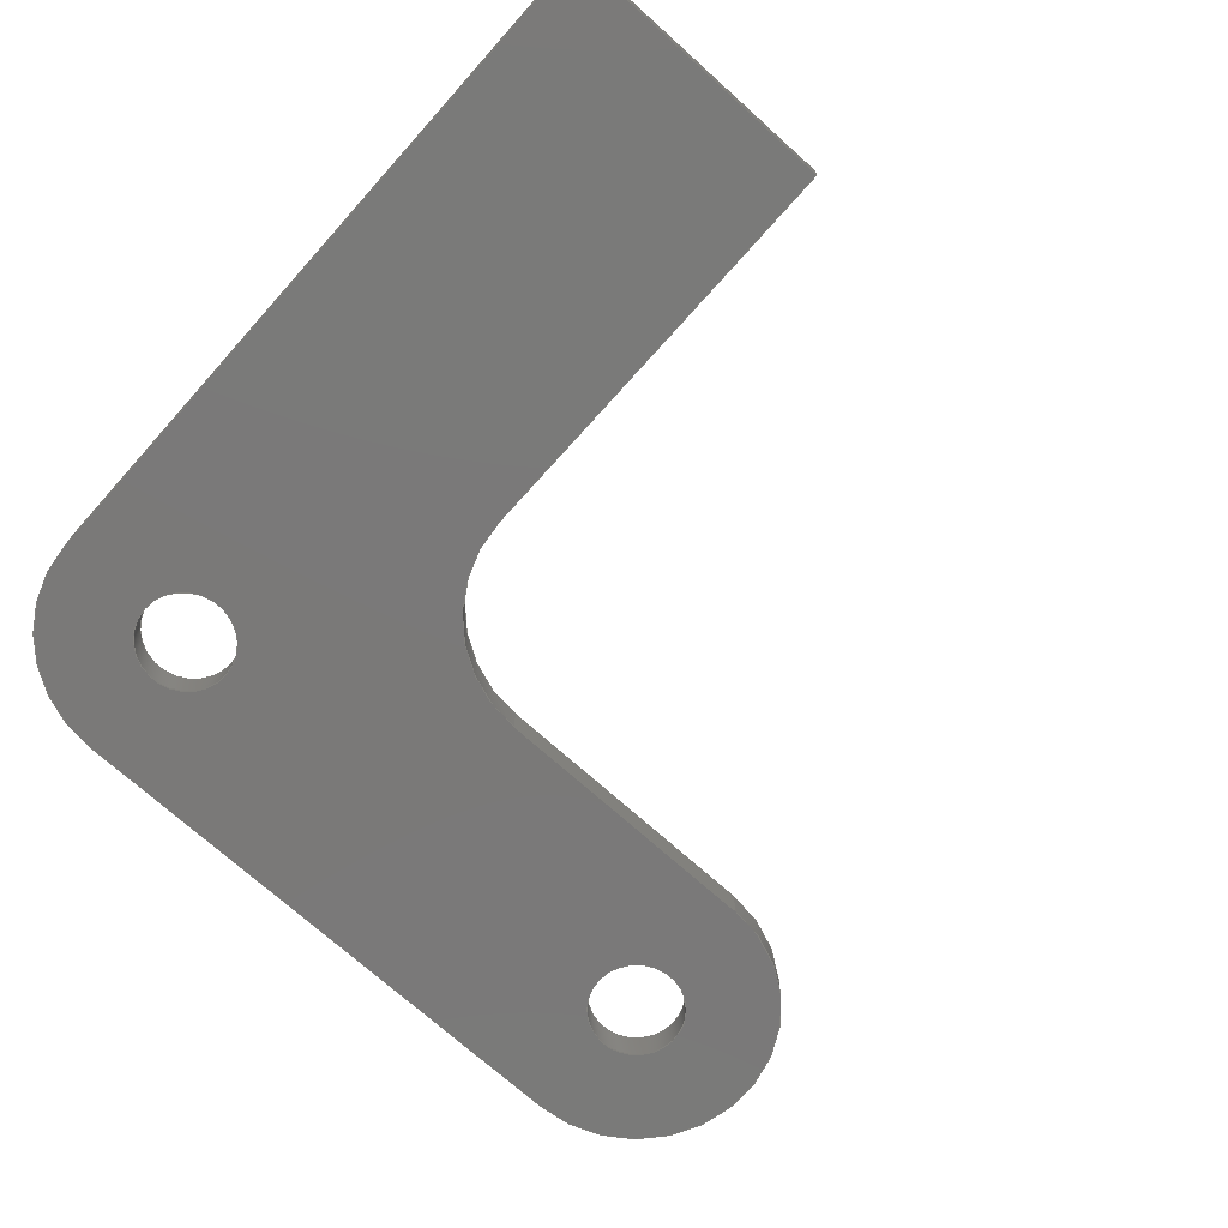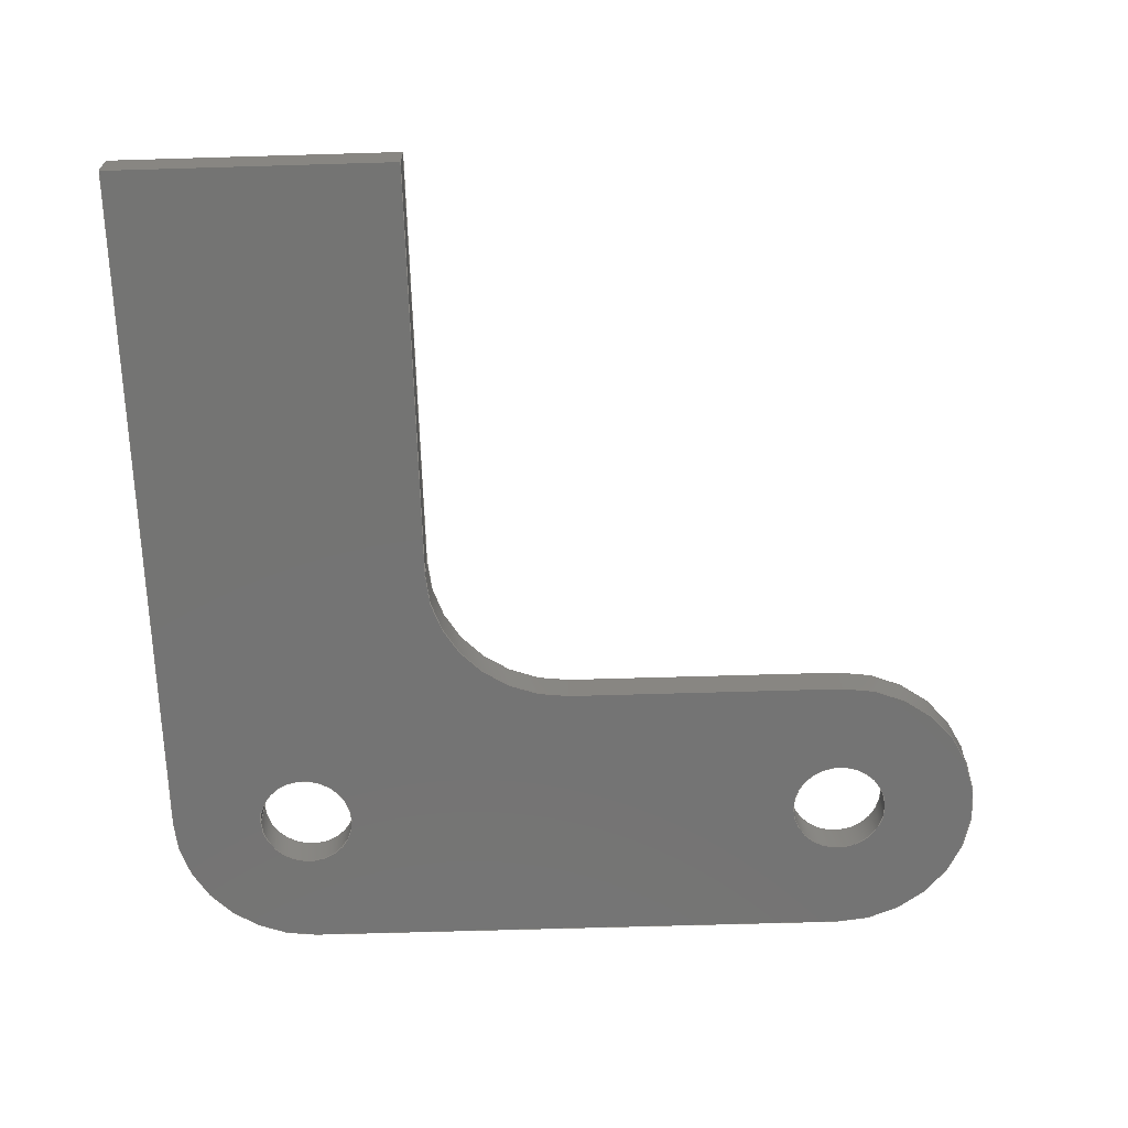
<metadata>
{"format":"step","ext":"stp","renderer":"f3d","projection":"perspective","resolution":1024,"background":"white","views":[{"elev":-72.6,"azim":-41.9,"up":"+Y"},{"elev":-66.2,"azim":1.7,"up":"+Y"}]}
</metadata>
<code>
ISO-10303-21;
DATA;
#1=MECHANICAL_DESIGN_GEOMETRIC_PRESENTATION_REPRESENTATION('',(#4),#398);
#2=SHAPE_REPRESENTATION_RELATIONSHIP('SRR','None',#409,#3);
#3=ADVANCED_BREP_SHAPE_REPRESENTATION('',(#5),#397);
#4=STYLED_ITEM('',(#418),#5);
#5=MANIFOLD_SOLID_BREP('Solid1',#222);
#6=FACE_BOUND('',#40,.T.);
#7=FACE_BOUND('',#41,.T.);
#8=FACE_BOUND('',#43,.T.);
#9=FACE_BOUND('',#44,.T.);
#10=PLANE('',#250);
#11=PLANE('',#254);
#12=PLANE('',#255);
#13=PLANE('',#256);
#14=PLANE('',#260);
#15=PLANE('',#264);
#16=PLANE('',#265);
#17=FACE_OUTER_BOUND('',#29,.T.);
#18=FACE_OUTER_BOUND('',#30,.T.);
#19=FACE_OUTER_BOUND('',#31,.T.);
#20=FACE_OUTER_BOUND('',#32,.T.);
#21=FACE_OUTER_BOUND('',#33,.T.);
#22=FACE_OUTER_BOUND('',#34,.T.);
#23=FACE_OUTER_BOUND('',#35,.T.);
#24=FACE_OUTER_BOUND('',#36,.T.);
#25=FACE_OUTER_BOUND('',#37,.T.);
#26=FACE_OUTER_BOUND('',#38,.T.);
#27=FACE_OUTER_BOUND('',#39,.T.);
#28=FACE_OUTER_BOUND('',#42,.T.);
#29=EDGE_LOOP('',(#145,#146,#147,#148));
#30=EDGE_LOOP('',(#149,#150,#151,#152));
#31=EDGE_LOOP('',(#153,#154,#155,#156));
#32=EDGE_LOOP('',(#157,#158,#159,#160));
#33=EDGE_LOOP('',(#161,#162,#163,#164));
#34=EDGE_LOOP('',(#165,#166,#167,#168));
#35=EDGE_LOOP('',(#169,#170,#171,#172));
#36=EDGE_LOOP('',(#173,#174,#175,#176));
#37=EDGE_LOOP('',(#177,#178,#179,#180));
#38=EDGE_LOOP('',(#181,#182,#183,#184));
#39=EDGE_LOOP('',(#185,#186,#187,#188,#189,#190,#191,#192));
#40=EDGE_LOOP('',(#193));
#41=EDGE_LOOP('',(#194));
#42=EDGE_LOOP('',(#195,#196,#197,#198,#199,#200,#201,#202));
#43=EDGE_LOOP('',(#203));
#44=EDGE_LOOP('',(#204));
#45=LINE('',#337,#65);
#46=LINE('',#343,#66);
#47=LINE('',#348,#67);
#48=LINE('',#350,#68);
#49=LINE('',#352,#69);
#50=LINE('',#353,#70);
#51=LINE('',#359,#71);
#52=LINE('',#362,#72);
#53=LINE('',#364,#73);
#54=LINE('',#365,#74);
#55=LINE('',#368,#75);
#56=LINE('',#370,#76);
#57=LINE('',#371,#77);
#58=LINE('',#374,#78);
#59=LINE('',#376,#79);
#60=LINE('',#377,#80);
#61=LINE('',#383,#81);
#62=LINE('',#386,#82);
#63=LINE('',#388,#83);
#64=LINE('',#389,#84);
#65=VECTOR('',#272,0.086);
#66=VECTOR('',#279,0.086);
#67=VECTOR('',#284,0.3937);
#68=VECTOR('',#285,0.3937);
#69=VECTOR('',#286,0.3937);
#70=VECTOR('',#287,0.3937);
#71=VECTOR('',#294,0.3937);
#72=VECTOR('',#297,0.3937);
#73=VECTOR('',#298,0.3937);
#74=VECTOR('',#299,0.3937);
#75=VECTOR('',#302,0.3937);
#76=VECTOR('',#303,0.3937);
#77=VECTOR('',#304,0.3937);
#78=VECTOR('',#307,0.3937);
#79=VECTOR('',#308,0.3937);
#80=VECTOR('',#309,0.3937);
#81=VECTOR('',#316,0.3937);
#82=VECTOR('',#319,0.3937);
#83=VECTOR('',#320,0.3937);
#84=VECTOR('',#321,0.3937);
#85=CIRCLE('',#245,0.086);
#86=CIRCLE('',#246,0.086);
#87=CIRCLE('',#248,0.086);
#88=CIRCLE('',#249,0.086);
#89=CIRCLE('',#252,0.25);
#90=CIRCLE('',#253,0.25);
#91=CIRCLE('',#258,0.25);
#92=CIRCLE('',#259,0.25);
#93=CIRCLE('',#262,0.25);
#94=CIRCLE('',#263,0.25);
#95=VERTEX_POINT('',#334);
#96=VERTEX_POINT('',#336);
#97=VERTEX_POINT('',#340);
#98=VERTEX_POINT('',#342);
#99=VERTEX_POINT('',#346);
#100=VERTEX_POINT('',#347);
#101=VERTEX_POINT('',#349);
#102=VERTEX_POINT('',#351);
#103=VERTEX_POINT('',#355);
#104=VERTEX_POINT('',#357);
#105=VERTEX_POINT('',#361);
#106=VERTEX_POINT('',#363);
#107=VERTEX_POINT('',#367);
#108=VERTEX_POINT('',#369);
#109=VERTEX_POINT('',#373);
#110=VERTEX_POINT('',#375);
#111=VERTEX_POINT('',#379);
#112=VERTEX_POINT('',#381);
#113=VERTEX_POINT('',#385);
#114=VERTEX_POINT('',#387);
#115=EDGE_CURVE('',#95,#95,#85,.T.);
#116=EDGE_CURVE('',#95,#96,#45,.T.);
#117=EDGE_CURVE('',#96,#96,#86,.T.);
#118=EDGE_CURVE('',#97,#97,#87,.T.);
#119=EDGE_CURVE('',#97,#98,#46,.T.);
#120=EDGE_CURVE('',#98,#98,#88,.T.);
#121=EDGE_CURVE('',#99,#100,#47,.T.);
#122=EDGE_CURVE('',#100,#101,#48,.T.);
#123=EDGE_CURVE('',#102,#101,#49,.T.);
#124=EDGE_CURVE('',#99,#102,#50,.T.);
#125=EDGE_CURVE('',#103,#99,#89,.T.);
#126=EDGE_CURVE('',#104,#102,#90,.T.);
#127=EDGE_CURVE('',#103,#104,#51,.T.);
#128=EDGE_CURVE('',#105,#103,#52,.T.);
#129=EDGE_CURVE('',#106,#104,#53,.T.);
#130=EDGE_CURVE('',#105,#106,#54,.T.);
#131=EDGE_CURVE('',#107,#105,#55,.T.);
#132=EDGE_CURVE('',#108,#106,#56,.T.);
#133=EDGE_CURVE('',#107,#108,#57,.T.);
#134=EDGE_CURVE('',#109,#107,#58,.T.);
#135=EDGE_CURVE('',#110,#108,#59,.T.);
#136=EDGE_CURVE('',#109,#110,#60,.T.);
#137=EDGE_CURVE('',#111,#109,#91,.T.);
#138=EDGE_CURVE('',#112,#110,#92,.T.);
#139=EDGE_CURVE('',#111,#112,#61,.T.);
#140=EDGE_CURVE('',#113,#111,#62,.T.);
#141=EDGE_CURVE('',#114,#112,#63,.T.);
#142=EDGE_CURVE('',#113,#114,#64,.T.);
#143=EDGE_CURVE('',#100,#113,#93,.T.);
#144=EDGE_CURVE('',#101,#114,#94,.T.);
#145=ORIENTED_EDGE('',*,*,#115,.F.);
#146=ORIENTED_EDGE('',*,*,#116,.T.);
#147=ORIENTED_EDGE('',*,*,#117,.T.);
#148=ORIENTED_EDGE('',*,*,#116,.F.);
#149=ORIENTED_EDGE('',*,*,#118,.F.);
#150=ORIENTED_EDGE('',*,*,#119,.T.);
#151=ORIENTED_EDGE('',*,*,#120,.T.);
#152=ORIENTED_EDGE('',*,*,#119,.F.);
#153=ORIENTED_EDGE('',*,*,#121,.T.);
#154=ORIENTED_EDGE('',*,*,#122,.T.);
#155=ORIENTED_EDGE('',*,*,#123,.F.);
#156=ORIENTED_EDGE('',*,*,#124,.F.);
#157=ORIENTED_EDGE('',*,*,#125,.T.);
#158=ORIENTED_EDGE('',*,*,#124,.T.);
#159=ORIENTED_EDGE('',*,*,#126,.F.);
#160=ORIENTED_EDGE('',*,*,#127,.F.);
#161=ORIENTED_EDGE('',*,*,#128,.T.);
#162=ORIENTED_EDGE('',*,*,#127,.T.);
#163=ORIENTED_EDGE('',*,*,#129,.F.);
#164=ORIENTED_EDGE('',*,*,#130,.F.);
#165=ORIENTED_EDGE('',*,*,#131,.T.);
#166=ORIENTED_EDGE('',*,*,#130,.T.);
#167=ORIENTED_EDGE('',*,*,#132,.F.);
#168=ORIENTED_EDGE('',*,*,#133,.F.);
#169=ORIENTED_EDGE('',*,*,#134,.T.);
#170=ORIENTED_EDGE('',*,*,#133,.T.);
#171=ORIENTED_EDGE('',*,*,#135,.F.);
#172=ORIENTED_EDGE('',*,*,#136,.F.);
#173=ORIENTED_EDGE('',*,*,#137,.T.);
#174=ORIENTED_EDGE('',*,*,#136,.T.);
#175=ORIENTED_EDGE('',*,*,#138,.F.);
#176=ORIENTED_EDGE('',*,*,#139,.F.);
#177=ORIENTED_EDGE('',*,*,#140,.T.);
#178=ORIENTED_EDGE('',*,*,#139,.T.);
#179=ORIENTED_EDGE('',*,*,#141,.F.);
#180=ORIENTED_EDGE('',*,*,#142,.F.);
#181=ORIENTED_EDGE('',*,*,#143,.T.);
#182=ORIENTED_EDGE('',*,*,#142,.T.);
#183=ORIENTED_EDGE('',*,*,#144,.F.);
#184=ORIENTED_EDGE('',*,*,#122,.F.);
#185=ORIENTED_EDGE('',*,*,#144,.T.);
#186=ORIENTED_EDGE('',*,*,#141,.T.);
#187=ORIENTED_EDGE('',*,*,#138,.T.);
#188=ORIENTED_EDGE('',*,*,#135,.T.);
#189=ORIENTED_EDGE('',*,*,#132,.T.);
#190=ORIENTED_EDGE('',*,*,#129,.T.);
#191=ORIENTED_EDGE('',*,*,#126,.T.);
#192=ORIENTED_EDGE('',*,*,#123,.T.);
#193=ORIENTED_EDGE('',*,*,#118,.T.);
#194=ORIENTED_EDGE('',*,*,#115,.T.);
#195=ORIENTED_EDGE('',*,*,#143,.F.);
#196=ORIENTED_EDGE('',*,*,#121,.F.);
#197=ORIENTED_EDGE('',*,*,#125,.F.);
#198=ORIENTED_EDGE('',*,*,#128,.F.);
#199=ORIENTED_EDGE('',*,*,#131,.F.);
#200=ORIENTED_EDGE('',*,*,#134,.F.);
#201=ORIENTED_EDGE('',*,*,#137,.F.);
#202=ORIENTED_EDGE('',*,*,#140,.F.);
#203=ORIENTED_EDGE('',*,*,#120,.F.);
#204=ORIENTED_EDGE('',*,*,#117,.F.);
#205=CYLINDRICAL_SURFACE('',#244,0.086);
#206=CYLINDRICAL_SURFACE('',#247,0.086);
#207=CYLINDRICAL_SURFACE('',#251,0.25);
#208=CYLINDRICAL_SURFACE('',#257,0.25);
#209=CYLINDRICAL_SURFACE('',#261,0.25);
#210=ADVANCED_FACE('',(#17),#205,.F.);
#211=ADVANCED_FACE('',(#18),#206,.F.);
#212=ADVANCED_FACE('',(#19),#10,.T.);
#213=ADVANCED_FACE('',(#20),#207,.F.);
#214=ADVANCED_FACE('',(#21),#11,.T.);
#215=ADVANCED_FACE('',(#22),#12,.T.);
#216=ADVANCED_FACE('',(#23),#13,.T.);
#217=ADVANCED_FACE('',(#24),#208,.T.);
#218=ADVANCED_FACE('',(#25),#14,.T.);
#219=ADVANCED_FACE('',(#26),#209,.T.);
#220=ADVANCED_FACE('',(#27,#6,#7),#15,.T.);
#221=ADVANCED_FACE('',(#28,#8,#9),#16,.F.);
#222=CLOSED_SHELL('',(#210,#211,#212,#213,#214,#215,#216,#217,#218,#219,
#220,#221));
#223=DERIVED_UNIT_ELEMENT(#225,1);
#224=DERIVED_UNIT_ELEMENT(#403,-3);
#225=(
CONVERSION_BASED_UNIT('gram',#227)
MASS_UNIT()
NAMED_UNIT(#400)
);
#226=(
MASS_UNIT()
NAMED_UNIT(*)
SI_UNIT(.KILO.,.GRAM.)
);
#227=MASS_MEASURE_WITH_UNIT(MASS_MEASURE(0.001),#226);
#228=DERIVED_UNIT((#223,#224));
#229=MEASURE_REPRESENTATION_ITEM('density measure',
POSITIVE_RATIO_MEASURE(1),#228);
#230=PROPERTY_DEFINITION_REPRESENTATION(#235,#232);
#231=PROPERTY_DEFINITION_REPRESENTATION(#236,#233);
#232=REPRESENTATION('material name',(#234),#397);
#233=REPRESENTATION('density',(#229),#397);
#234=DESCRIPTIVE_REPRESENTATION_ITEM('Generic','Generic');
#235=PROPERTY_DEFINITION('material property','material name',#411);
#236=PROPERTY_DEFINITION('material property','density of part',#411);
#237=DATE_TIME_ROLE('creation_date');
#238=APPLIED_DATE_AND_TIME_ASSIGNMENT(#239,#237,(#411));
#239=DATE_AND_TIME(#240,#241);
#240=CALENDAR_DATE(2025,7,4);
#241=LOCAL_TIME(0,0,0,#242);
#242=COORDINATED_UNIVERSAL_TIME_OFFSET(0,0,.BEHIND.);
#243=AXIS2_PLACEMENT_3D('',#332,#266,#267);
#244=AXIS2_PLACEMENT_3D('',#333,#268,#269);
#245=AXIS2_PLACEMENT_3D('',#335,#270,#271);
#246=AXIS2_PLACEMENT_3D('',#338,#273,#274);
#247=AXIS2_PLACEMENT_3D('',#339,#275,#276);
#248=AXIS2_PLACEMENT_3D('',#341,#277,#278);
#249=AXIS2_PLACEMENT_3D('',#344,#280,#281);
#250=AXIS2_PLACEMENT_3D('',#345,#282,#283);
#251=AXIS2_PLACEMENT_3D('',#354,#288,#289);
#252=AXIS2_PLACEMENT_3D('',#356,#290,#291);
#253=AXIS2_PLACEMENT_3D('',#358,#292,#293);
#254=AXIS2_PLACEMENT_3D('',#360,#295,#296);
#255=AXIS2_PLACEMENT_3D('',#366,#300,#301);
#256=AXIS2_PLACEMENT_3D('',#372,#305,#306);
#257=AXIS2_PLACEMENT_3D('',#378,#310,#311);
#258=AXIS2_PLACEMENT_3D('',#380,#312,#313);
#259=AXIS2_PLACEMENT_3D('',#382,#314,#315);
#260=AXIS2_PLACEMENT_3D('',#384,#317,#318);
#261=AXIS2_PLACEMENT_3D('',#390,#322,#323);
#262=AXIS2_PLACEMENT_3D('',#391,#324,#325);
#263=AXIS2_PLACEMENT_3D('',#392,#326,#327);
#264=AXIS2_PLACEMENT_3D('',#393,#328,#329);
#265=AXIS2_PLACEMENT_3D('',#394,#330,#331);
#266=DIRECTION('axis',(0,0,1));
#267=DIRECTION('refdir',(1,0,0));
#268=DIRECTION('center_axis',(0,1,0));
#269=DIRECTION('ref_axis',(1,0,0));
#270=DIRECTION('center_axis',(0,-1,0));
#271=DIRECTION('ref_axis',(1,0,0));
#272=DIRECTION('',(0,-1,0));
#273=DIRECTION('center_axis',(0,-1,0));
#274=DIRECTION('ref_axis',(1,0,0));
#275=DIRECTION('center_axis',(0,1,0));
#276=DIRECTION('ref_axis',(1,0,0));
#277=DIRECTION('center_axis',(0,-1,0));
#278=DIRECTION('ref_axis',(1,0,0));
#279=DIRECTION('',(0,-1,0));
#280=DIRECTION('center_axis',(0,-1,0));
#281=DIRECTION('ref_axis',(1,0,0));
#282=DIRECTION('center_axis',(8.742e-17,0,1));
#283=DIRECTION('ref_axis',(1,0,-8.742e-17));
#284=DIRECTION('',(1,0,-8.742e-17));
#285=DIRECTION('',(0,1,0));
#286=DIRECTION('',(1,0,-8.742e-17));
#287=DIRECTION('',(0,1,0));
#288=DIRECTION('center_axis',(0,1,0));
#289=DIRECTION('ref_axis',(0,0,1));
#290=DIRECTION('center_axis',(0,-1,0));
#291=DIRECTION('ref_axis',(0,0,1));
#292=DIRECTION('center_axis',(0,-1,0));
#293=DIRECTION('ref_axis',(0,0,1));
#294=DIRECTION('',(0,1,0));
#295=DIRECTION('center_axis',(1,0,0));
#296=DIRECTION('ref_axis',(0,0,-1));
#297=DIRECTION('',(0,0,-1));
#298=DIRECTION('',(0,0,-1));
#299=DIRECTION('',(0,1,0));
#300=DIRECTION('center_axis',(0,0,1));
#301=DIRECTION('ref_axis',(1,0,0));
#302=DIRECTION('',(1,0,0));
#303=DIRECTION('',(1,0,0));
#304=DIRECTION('',(0,1,0));
#305=DIRECTION('center_axis',(-1,0,0));
#306=DIRECTION('ref_axis',(0,0,1));
#307=DIRECTION('',(0,0,1));
#308=DIRECTION('',(0,0,1));
#309=DIRECTION('',(0,1,0));
#310=DIRECTION('center_axis',(0,1,0));
#311=DIRECTION('ref_axis',(0,0,-1));
#312=DIRECTION('center_axis',(0,1,0));
#313=DIRECTION('ref_axis',(0,0,-1));
#314=DIRECTION('center_axis',(0,1,0));
#315=DIRECTION('ref_axis',(0,0,-1));
#316=DIRECTION('',(0,1,0));
#317=DIRECTION('center_axis',(4.196e-15,0,-1));
#318=DIRECTION('ref_axis',(-1,0,-4.196e-15));
#319=DIRECTION('',(-1,0,-4.196e-15));
#320=DIRECTION('',(-1,0,-4.196e-15));
#321=DIRECTION('',(0,1,0));
#322=DIRECTION('center_axis',(0,1,0));
#323=DIRECTION('ref_axis',(-1.399e-15,0,1));
#324=DIRECTION('center_axis',(0,1,0));
#325=DIRECTION('ref_axis',(-1.399e-15,0,1));
#326=DIRECTION('center_axis',(0,1,0));
#327=DIRECTION('ref_axis',(-1.399e-15,0,1));
#328=DIRECTION('center_axis',(0,1,0));
#329=DIRECTION('ref_axis',(0,0,1));
#330=DIRECTION('center_axis',(0,1,0));
#331=DIRECTION('ref_axis',(0,0,1));
#332=CARTESIAN_POINT('',(0,0,0));
#333=CARTESIAN_POINT('Origin',(0.4675,0,-0.5963));
#334=CARTESIAN_POINT('',(0.3815,0.0625,-0.5963));
#335=CARTESIAN_POINT('Origin',(0.4675,0.0625,-0.5963));
#336=CARTESIAN_POINT('',(0.3815,0,-0.5963));
#337=CARTESIAN_POINT('',(0.3815,0,-0.5963));
#338=CARTESIAN_POINT('Origin',(0.4675,0,-0.5963));
#339=CARTESIAN_POINT('Origin',(-0.5325,0,-0.5963));
#340=CARTESIAN_POINT('',(-0.6185,0.0625,-0.5963));
#341=CARTESIAN_POINT('Origin',(-0.5325,0.0625,-0.5963));
#342=CARTESIAN_POINT('',(-0.6185,0,-0.5963));
#343=CARTESIAN_POINT('',(-0.6185,0,-0.5963));
#344=CARTESIAN_POINT('Origin',(-0.5325,0,-0.5963));
#345=CARTESIAN_POINT('Origin',(-0.03251,0,-0.3463));
#346=CARTESIAN_POINT('',(-0.03251,0,-0.3463));
#347=CARTESIAN_POINT('',(0.4675,0,-0.3463));
#348=CARTESIAN_POINT('',(-0.03251,0,-0.3463));
#349=CARTESIAN_POINT('',(0.4675,0.0625,-0.3463));
#350=CARTESIAN_POINT('',(0.4675,0,-0.3463));
#351=CARTESIAN_POINT('',(-0.03251,0.0625,-0.3463));
#352=CARTESIAN_POINT('',(-0.03251,0.0625,-0.3463));
#353=CARTESIAN_POINT('',(-0.03251,0,-0.3463));
#354=CARTESIAN_POINT('Origin',(-0.03251,0,-0.09631));
#355=CARTESIAN_POINT('',(-0.2825,0,-0.09631));
#356=CARTESIAN_POINT('Origin',(-0.03251,0,-0.09631));
#357=CARTESIAN_POINT('',(-0.2825,0.0625,-0.09631));
#358=CARTESIAN_POINT('Origin',(-0.03251,0.0625,-0.09631));
#359=CARTESIAN_POINT('',(-0.2825,0,-0.09631));
#360=CARTESIAN_POINT('Origin',(-0.2825,0,0.6537));
#361=CARTESIAN_POINT('',(-0.2825,0,0.6537));
#362=CARTESIAN_POINT('',(-0.2825,0,0.6537));
#363=CARTESIAN_POINT('',(-0.2825,0.0625,0.6537));
#364=CARTESIAN_POINT('',(-0.2825,0.0625,0.6537));
#365=CARTESIAN_POINT('',(-0.2825,0,0.6537));
#366=CARTESIAN_POINT('Origin',(-0.7825,0,0.6537));
#367=CARTESIAN_POINT('',(-0.7825,0,0.6537));
#368=CARTESIAN_POINT('',(-0.7825,0,0.6537));
#369=CARTESIAN_POINT('',(-0.7825,0.0625,0.6537));
#370=CARTESIAN_POINT('',(-0.7825,0.0625,0.6537));
#371=CARTESIAN_POINT('',(-0.7825,0,0.6537));
#372=CARTESIAN_POINT('Origin',(-0.7825,0,-0.5963));
#373=CARTESIAN_POINT('',(-0.7825,0,-0.5963));
#374=CARTESIAN_POINT('',(-0.7825,0,-0.5963));
#375=CARTESIAN_POINT('',(-0.7825,0.0625,-0.5963));
#376=CARTESIAN_POINT('',(-0.7825,0.0625,-0.5963));
#377=CARTESIAN_POINT('',(-0.7825,0,-0.5963));
#378=CARTESIAN_POINT('Origin',(-0.5325,0,-0.5963));
#379=CARTESIAN_POINT('',(-0.5325,0,-0.8463));
#380=CARTESIAN_POINT('Origin',(-0.5325,0,-0.5963));
#381=CARTESIAN_POINT('',(-0.5325,0.0625,-0.8463));
#382=CARTESIAN_POINT('Origin',(-0.5325,0.0625,-0.5963));
#383=CARTESIAN_POINT('',(-0.5325,0,-0.8463));
#384=CARTESIAN_POINT('Origin',(0.4675,0,-0.8463));
#385=CARTESIAN_POINT('',(0.4675,0,-0.8463));
#386=CARTESIAN_POINT('',(0.4675,0,-0.8463));
#387=CARTESIAN_POINT('',(0.4675,0.0625,-0.8463));
#388=CARTESIAN_POINT('',(0.4675,0.0625,-0.8463));
#389=CARTESIAN_POINT('',(0.4675,0,-0.8463));
#390=CARTESIAN_POINT('Origin',(0.4675,0,-0.5963));
#391=CARTESIAN_POINT('Origin',(0.4675,0,-0.5963));
#392=CARTESIAN_POINT('Origin',(0.4675,0.0625,-0.5963));
#393=CARTESIAN_POINT('Origin',(-0.03251,0.0625,-0.09631));
#394=CARTESIAN_POINT('Origin',(-0.03251,0,-0.09631));
#395=UNCERTAINTY_MEASURE_WITH_UNIT(LENGTH_MEASURE(0.0003937),
#401,'DISTANCE_ACCURACY_VALUE',
'Maximum model space distance between geometric entities at asserted c
onnectivities');
#396=UNCERTAINTY_MEASURE_WITH_UNIT(LENGTH_MEASURE(0.0003937),
#401,'DISTANCE_ACCURACY_VALUE',
'Maximum model space distance between geometric entities at asserted c
onnectivities');
#397=(
GEOMETRIC_REPRESENTATION_CONTEXT(3)
GLOBAL_UNCERTAINTY_ASSIGNED_CONTEXT((#395))
GLOBAL_UNIT_ASSIGNED_CONTEXT((#401,#405,#406))
REPRESENTATION_CONTEXT('','3D')
);
#398=(
GEOMETRIC_REPRESENTATION_CONTEXT(3)
GLOBAL_UNCERTAINTY_ASSIGNED_CONTEXT((#396))
GLOBAL_UNIT_ASSIGNED_CONTEXT((#401,#405,#406))
REPRESENTATION_CONTEXT('','3D')
);
#399=DIMENSIONAL_EXPONENTS(1,0,0,0,0,0,0);
#400=DIMENSIONAL_EXPONENTS(0,1,0,0,0,0,0);
#401=(
CONVERSION_BASED_UNIT('inch',#404)
LENGTH_UNIT()
NAMED_UNIT(#399)
);
#402=(
LENGTH_UNIT()
NAMED_UNIT(*)
SI_UNIT(.MILLI.,.METRE.)
);
#403=(
LENGTH_UNIT()
NAMED_UNIT(*)
SI_UNIT(.CENTI.,.METRE.)
);
#404=LENGTH_MEASURE_WITH_UNIT(LENGTH_MEASURE(25.4),#402);
#405=(
NAMED_UNIT(*)
PLANE_ANGLE_UNIT()
SI_UNIT($,.RADIAN.)
);
#406=(
NAMED_UNIT(*)
SI_UNIT($,.STERADIAN.)
SOLID_ANGLE_UNIT()
);
#407=SHAPE_DEFINITION_REPRESENTATION(#408,#409);
#408=PRODUCT_DEFINITION_SHAPE('',$,#411);
#409=SHAPE_REPRESENTATION('',(#243),#397);
#410=PRODUCT_DEFINITION_CONTEXT('part definition',#415,'design');
#411=PRODUCT_DEFINITION('Magazine Gusset','Magazine Gusset',#412,#410);
#412=PRODUCT_DEFINITION_FORMATION('',$,#417);
#413=PRODUCT_RELATED_PRODUCT_CATEGORY('Magazine Gusset',
'Magazine Gusset',(#417));
#414=APPLICATION_PROTOCOL_DEFINITION('international standard',
'automotive_design',2009,#415);
#415=APPLICATION_CONTEXT(
'Core Data for Automotive Mechanical Design Process');
#416=PRODUCT_CONTEXT('part definition',#415,'mechanical');
#417=PRODUCT('Magazine Gusset','Magazine Gusset',$,(#416));
#418=PRESENTATION_STYLE_ASSIGNMENT((#419));
#419=SURFACE_STYLE_USAGE(.BOTH.,#422);
#420=SURFACE_STYLE_RENDERING_WITH_PROPERTIES($,#426,(#421));
#421=SURFACE_STYLE_TRANSPARENT(0);
#422=SURFACE_SIDE_STYLE('',(#423,#420));
#423=SURFACE_STYLE_FILL_AREA(#424);
#424=FILL_AREA_STYLE('',(#425));
#425=FILL_AREA_STYLE_COLOUR('',#426);
#426=COLOUR_RGB('',0.749,0.749,0.749);
ENDSEC;
END-ISO-10303-21;

</code>
